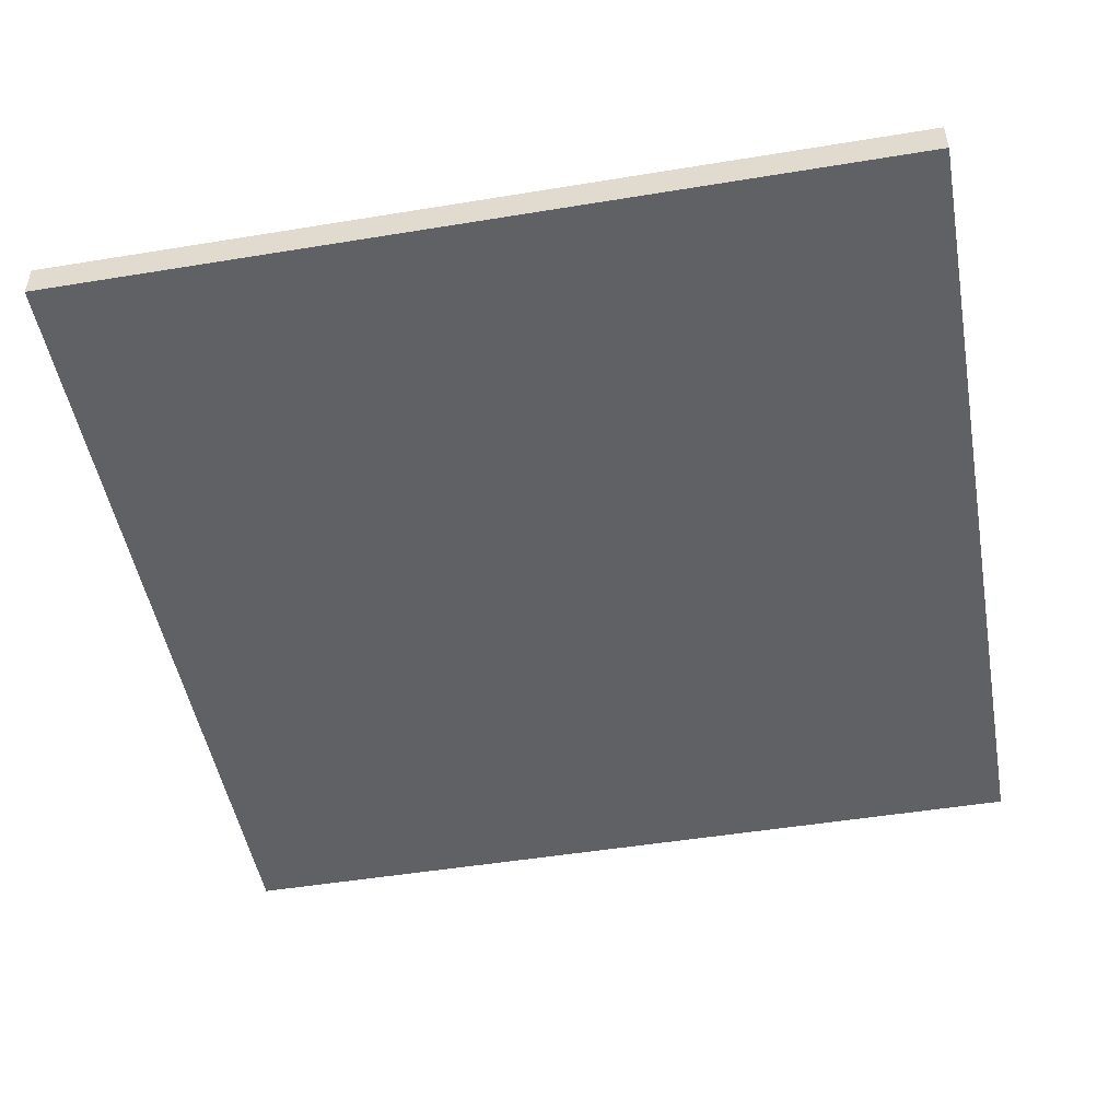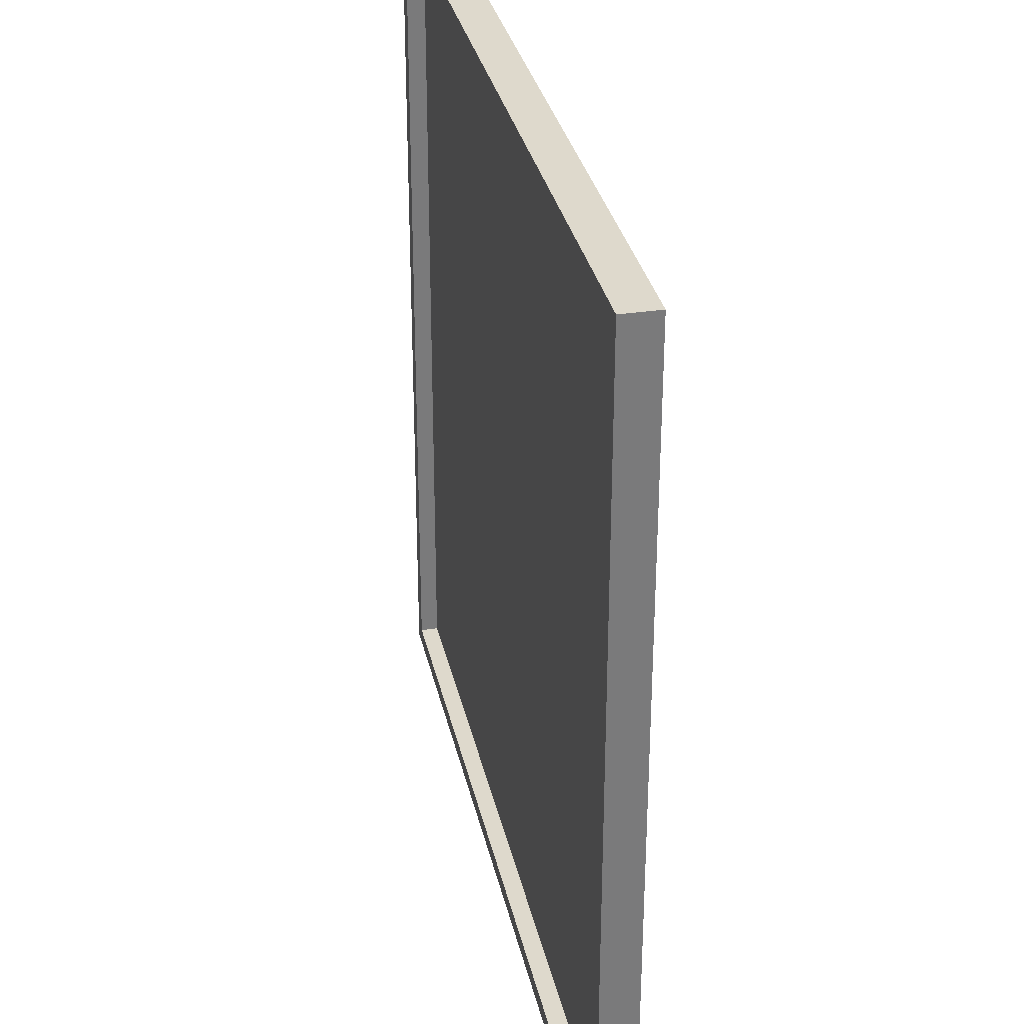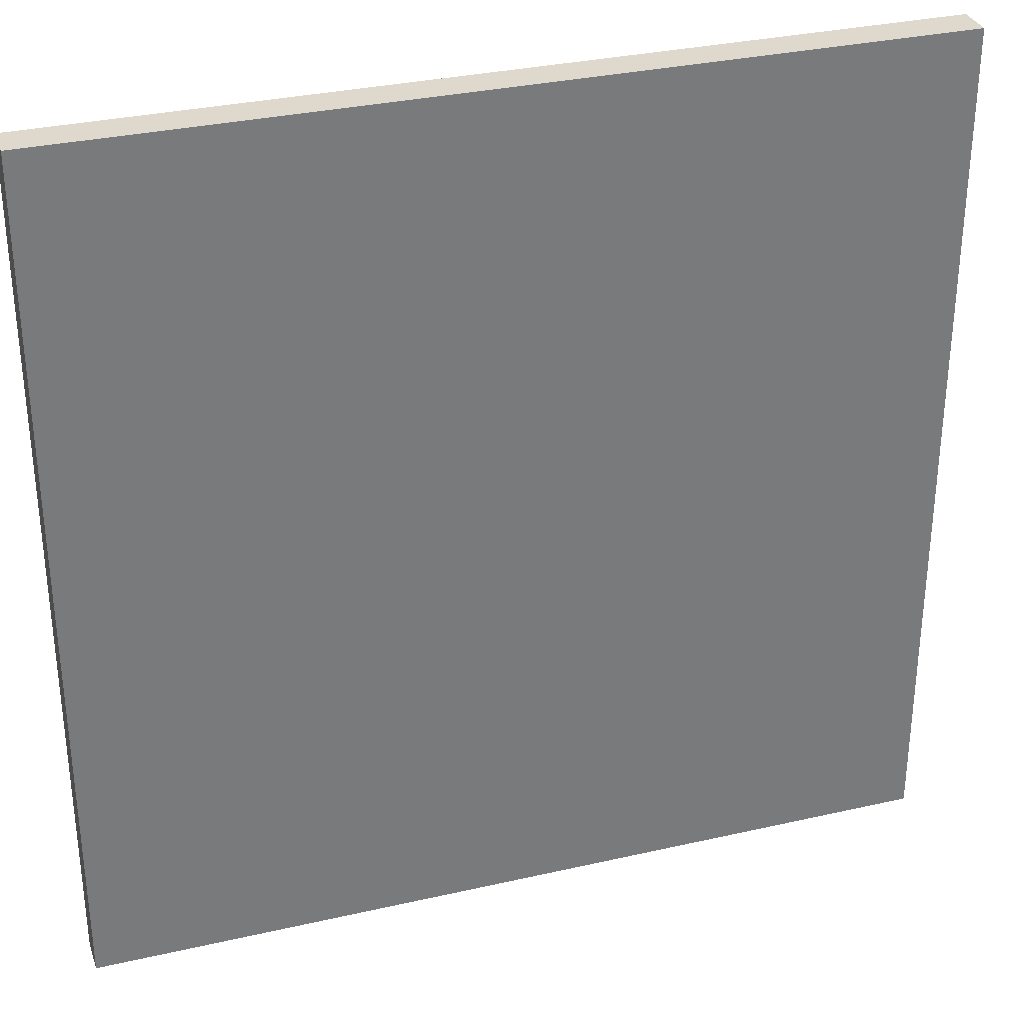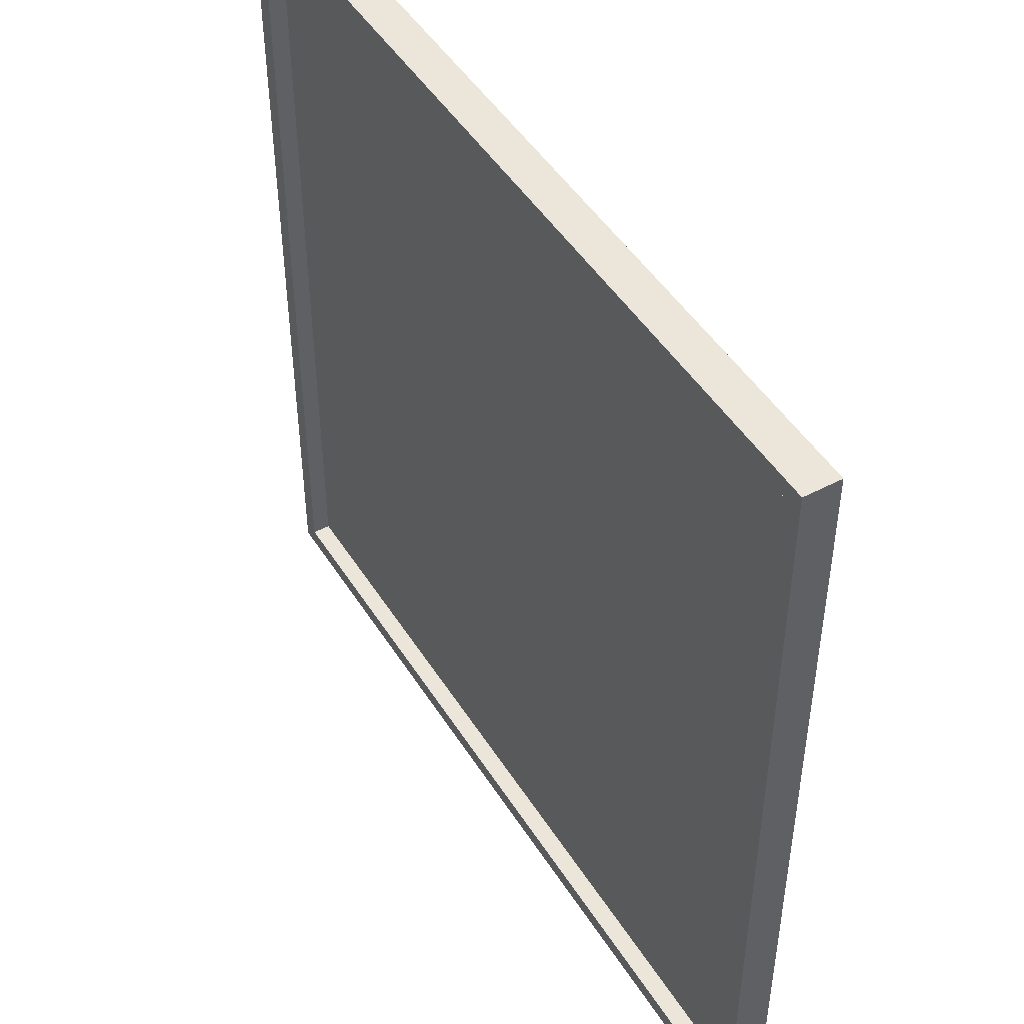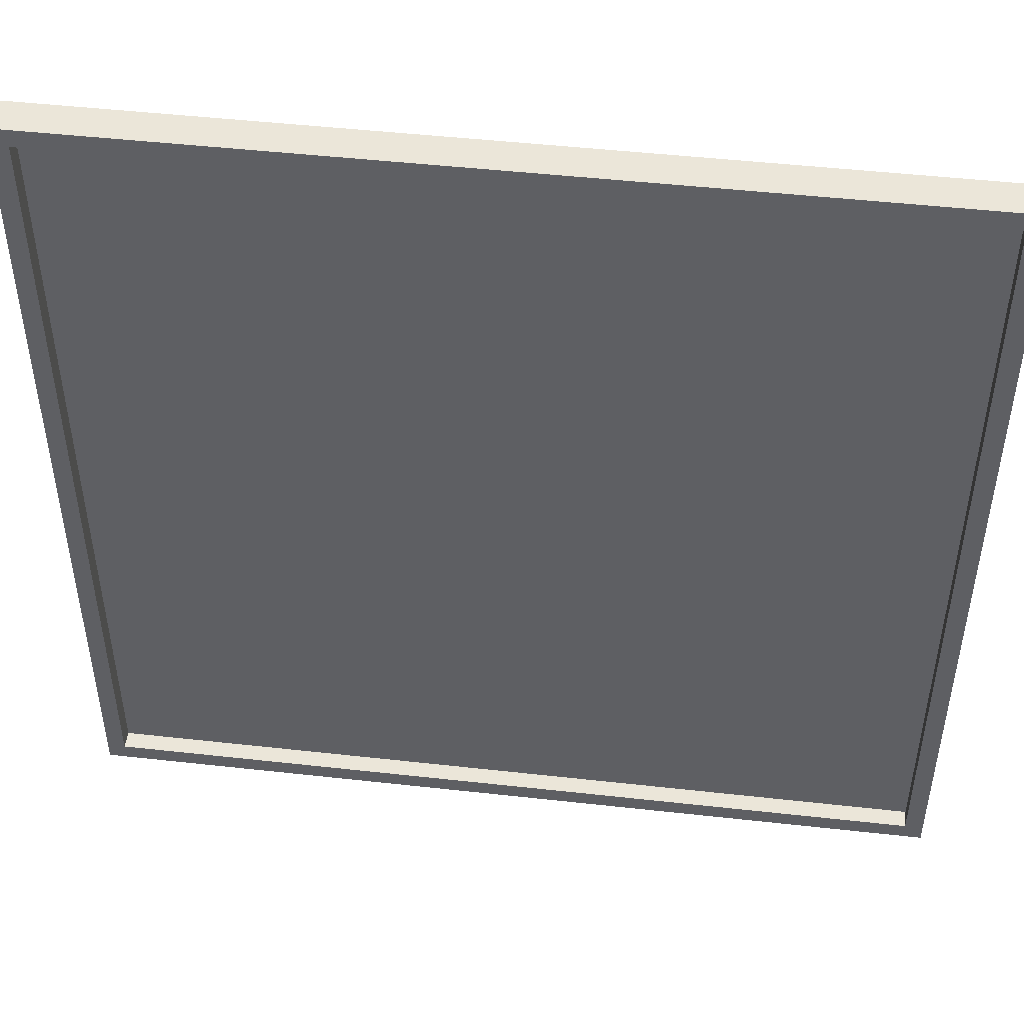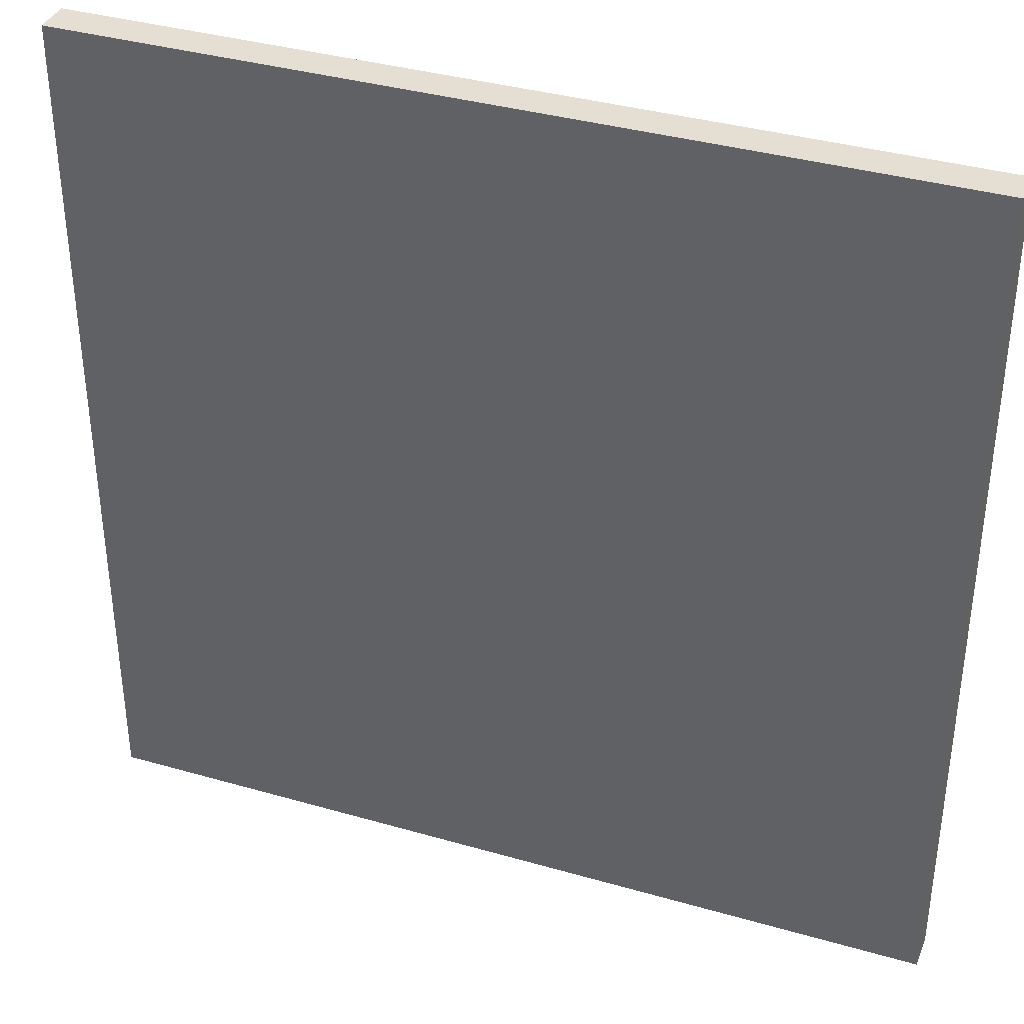
<metadata>
{"format":"obj","ext":"obj","renderer":"f3d","projection":"perspective","resolution":1024,"background":"white","views":[{"elev":-49.2,"azim":10.3,"up":"+Y"},{"elev":32.2,"azim":-102.1,"up":"+Z"},{"elev":32.1,"azim":-17.8,"up":"+Z"},{"elev":47.6,"azim":-120.7,"up":"+Z"},{"elev":48.4,"azim":-172.9,"up":"+Z"},{"elev":37.0,"azim":20.4,"up":"+Z"}]}
</metadata>
<code>
o
v 16.8 0 -26.4
v 16.8 0 -31.2
v 16.8 0.1 -26.4
v 16.8 0.1 -31.2
v 16.8 0.2 -26.4
v 16.8 0.2 -31.2
v 21.5 0.1 -26.5
v 21.5 0.1 -31.1
v 21.5 0.2 -26.5
v 21.5 0.2 -31.1
v 16.9 0.1 -26.5
v 16.9 0.1 -31.1
v 16.9 0.2 -26.5
v 16.9 0.2 -31.1
v 21.6 0 -26.4
v 21.6 0 -31.2
v 21.6 0.1 -26.4
v 21.6 0.1 -31.2
v 21.6 0.2 -26.4
v 21.6 0.2 -31.2
v 16.8 0 -26.4
v 16.8 0.1 -26.4
v 16.8 0.2 -26.4
v 21.6 0 -26.4
v 21.6 0.1 -26.4
v 21.6 0.2 -26.4
v 16.9 0.1 -31.1
v 16.9 0.2 -31.1
v 21.5 0.1 -31.1
v 21.5 0.2 -31.1
v 16.9 0.1 -26.5
v 16.9 0.2 -26.5
v 21.5 0.1 -26.5
v 21.5 0.2 -26.5
v 16.8 0 -31.2
v 16.8 0.1 -31.2
v 16.8 0.2 -31.2
v 21.6 0 -31.2
v 21.6 0.1 -31.2
v 21.6 0.2 -31.2
v 16.8 0 -26.4
v 21.6 0 -26.4
v 16.8 0 -31.2
v 21.6 0 -31.2
v 16.9 0.1 -26.5
v 21.5 0.1 -26.5
v 16.9 0.1 -31.1
v 21.5 0.1 -31.1
v 16.8 0.2 -26.4
v 21.6 0.2 -26.4
v 16.9 0.2 -26.5
v 21.5 0.2 -26.5
v 16.9 0.2 -31.1
v 21.5 0.2 -31.1
v 16.8 0.2 -31.2
v 21.6 0.2 -31.2
f 3 2 1
f 4 2 3
f 5 4 3
f 6 4 5
f 9 8 7
f 10 8 9
f 11 12 13
f 13 12 14
f 15 16 17
f 17 16 18
f 17 18 19
f 19 18 20
f 24 22 21
f 25 23 22
f 25 22 24
f 26 23 25
f 29 28 27
f 30 28 29
f 31 32 33
f 33 32 34
f 35 36 38
f 36 37 39
f 38 36 39
f 39 37 40
f 43 42 41
f 44 42 43
f 45 46 47
f 47 46 48
f 49 50 51
f 51 50 52
f 49 51 53
f 52 50 54
f 49 53 55
f 53 54 55
f 54 50 56
f 55 54 56

</code>
